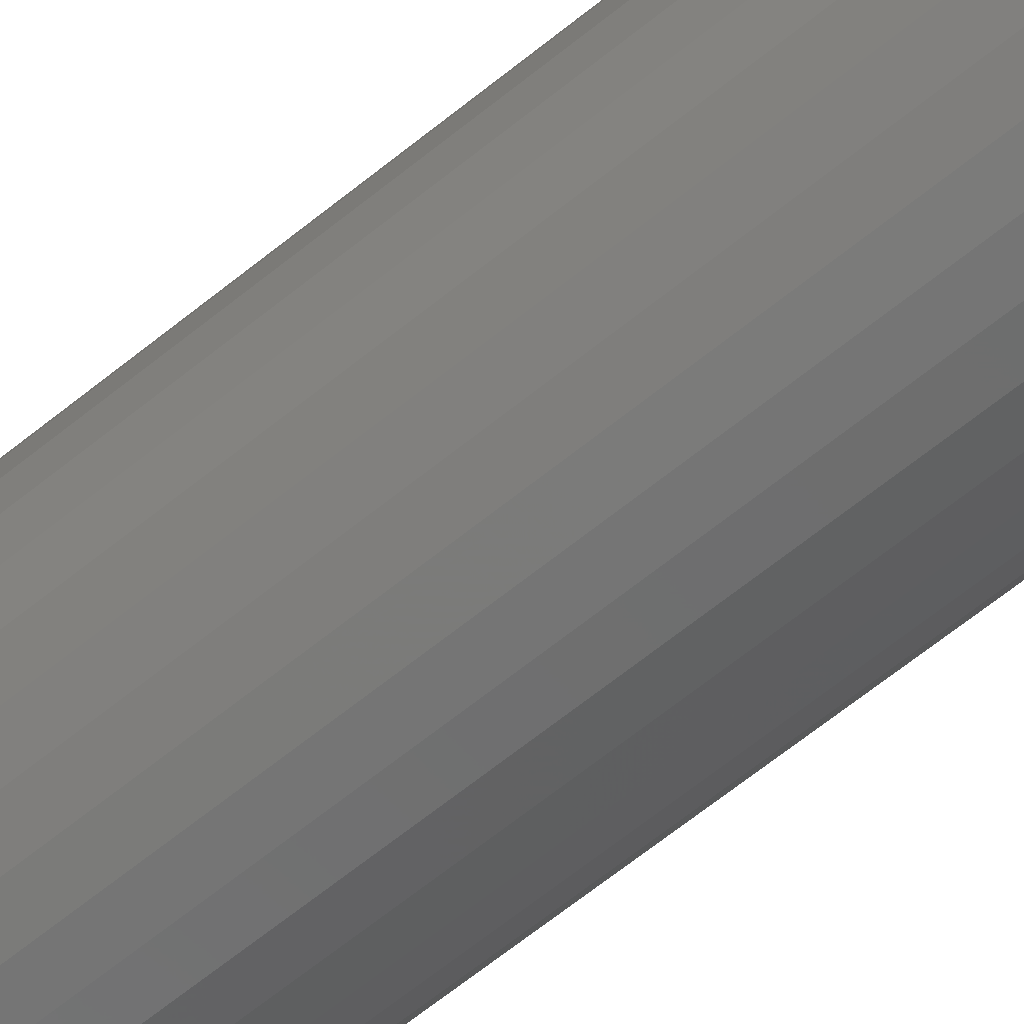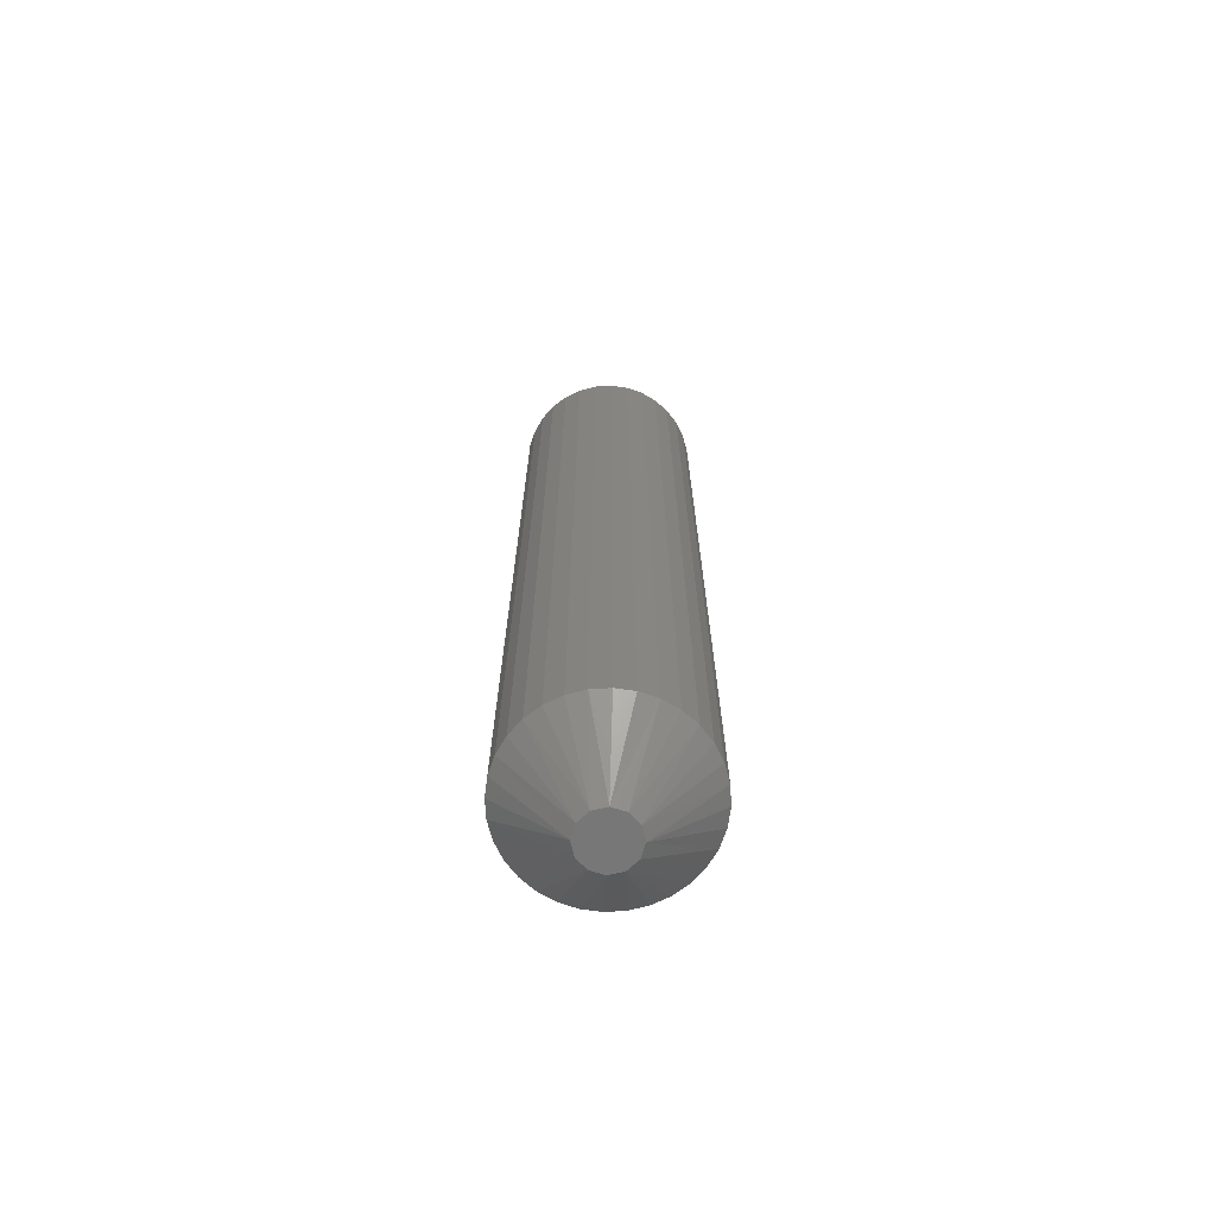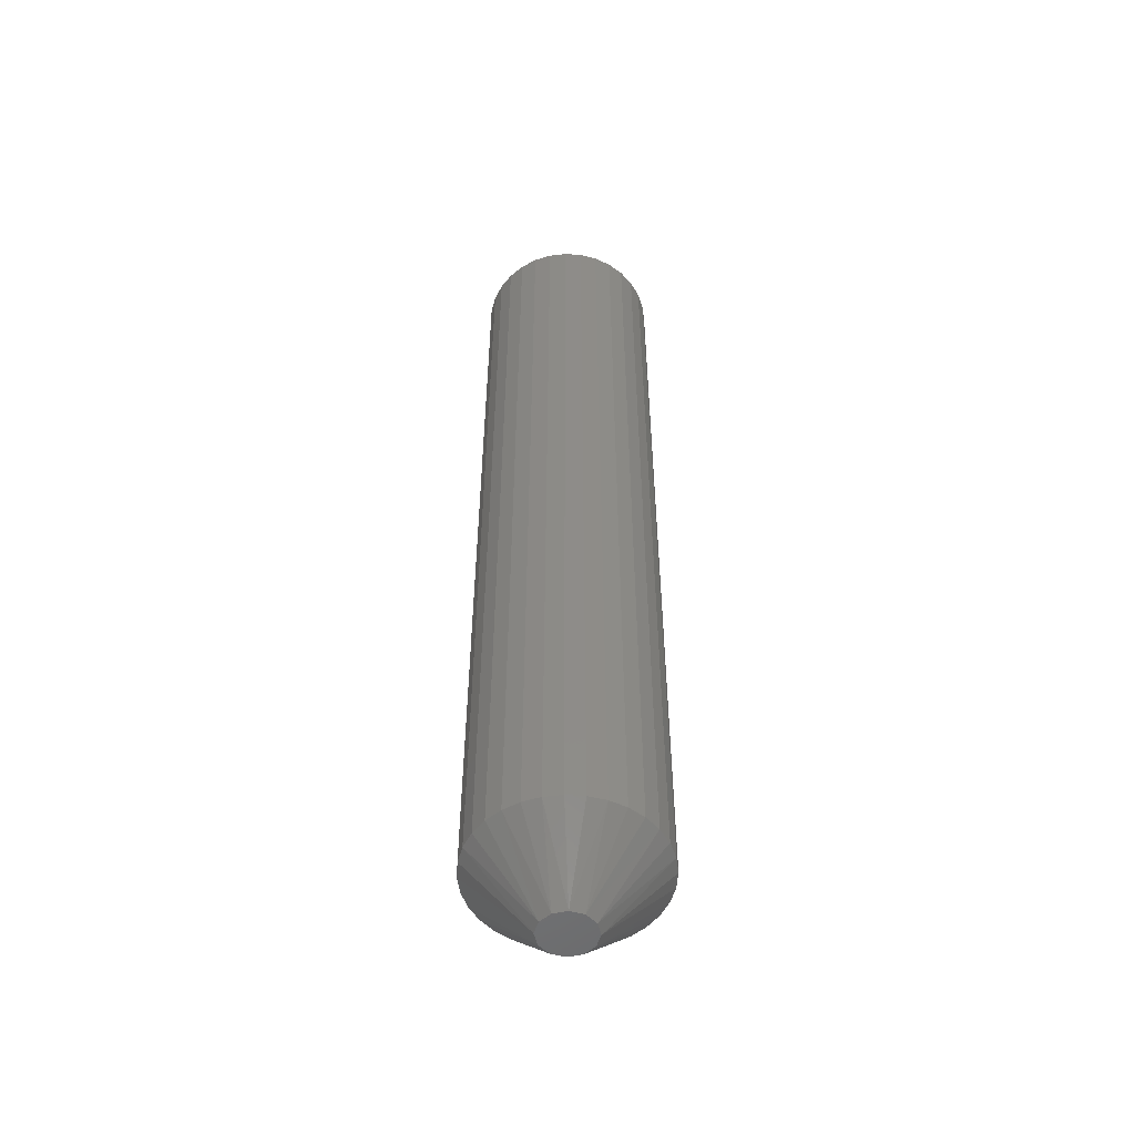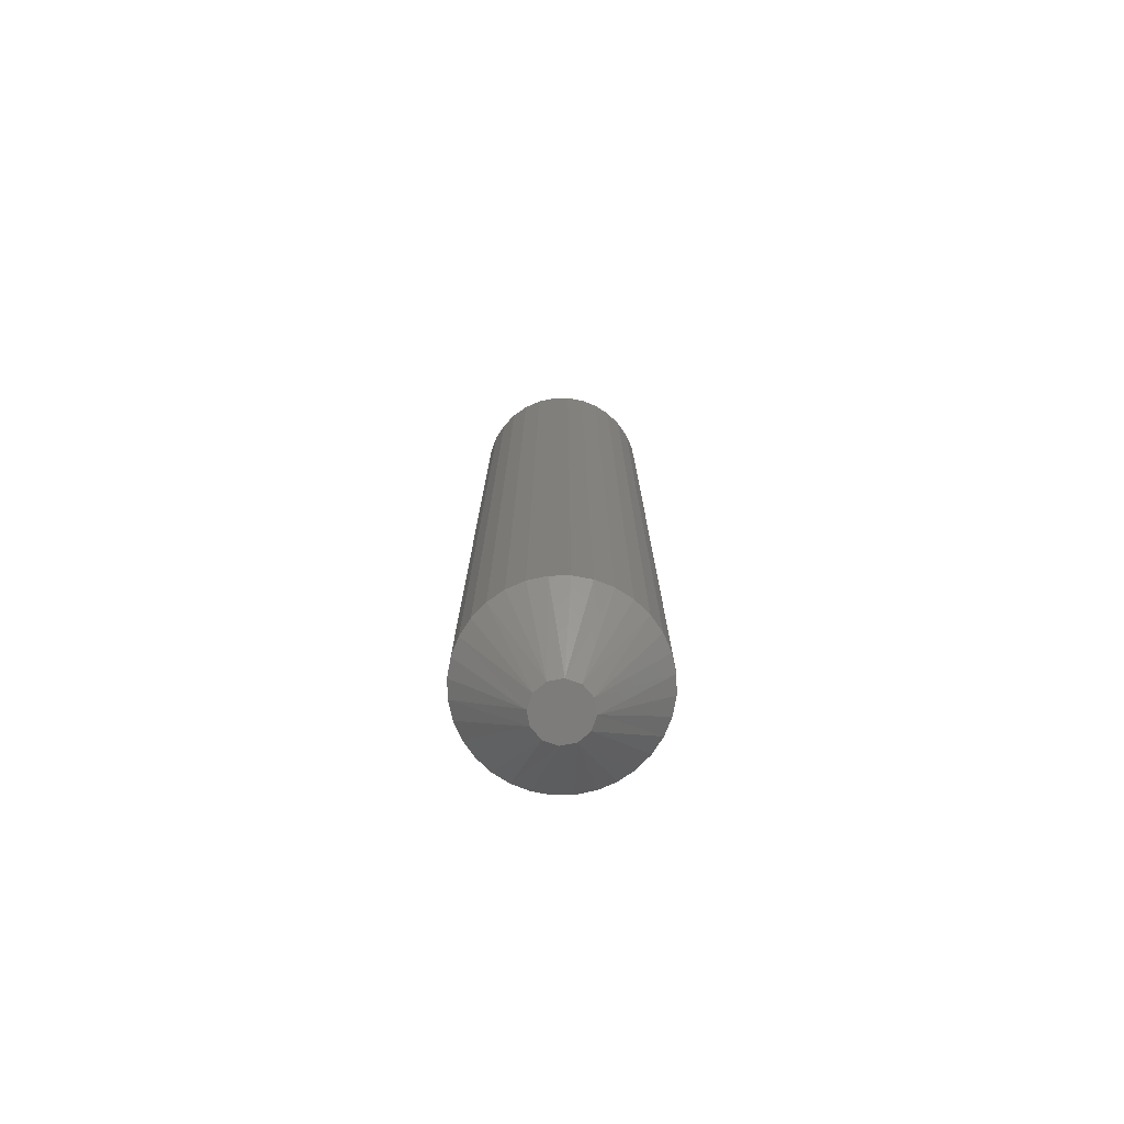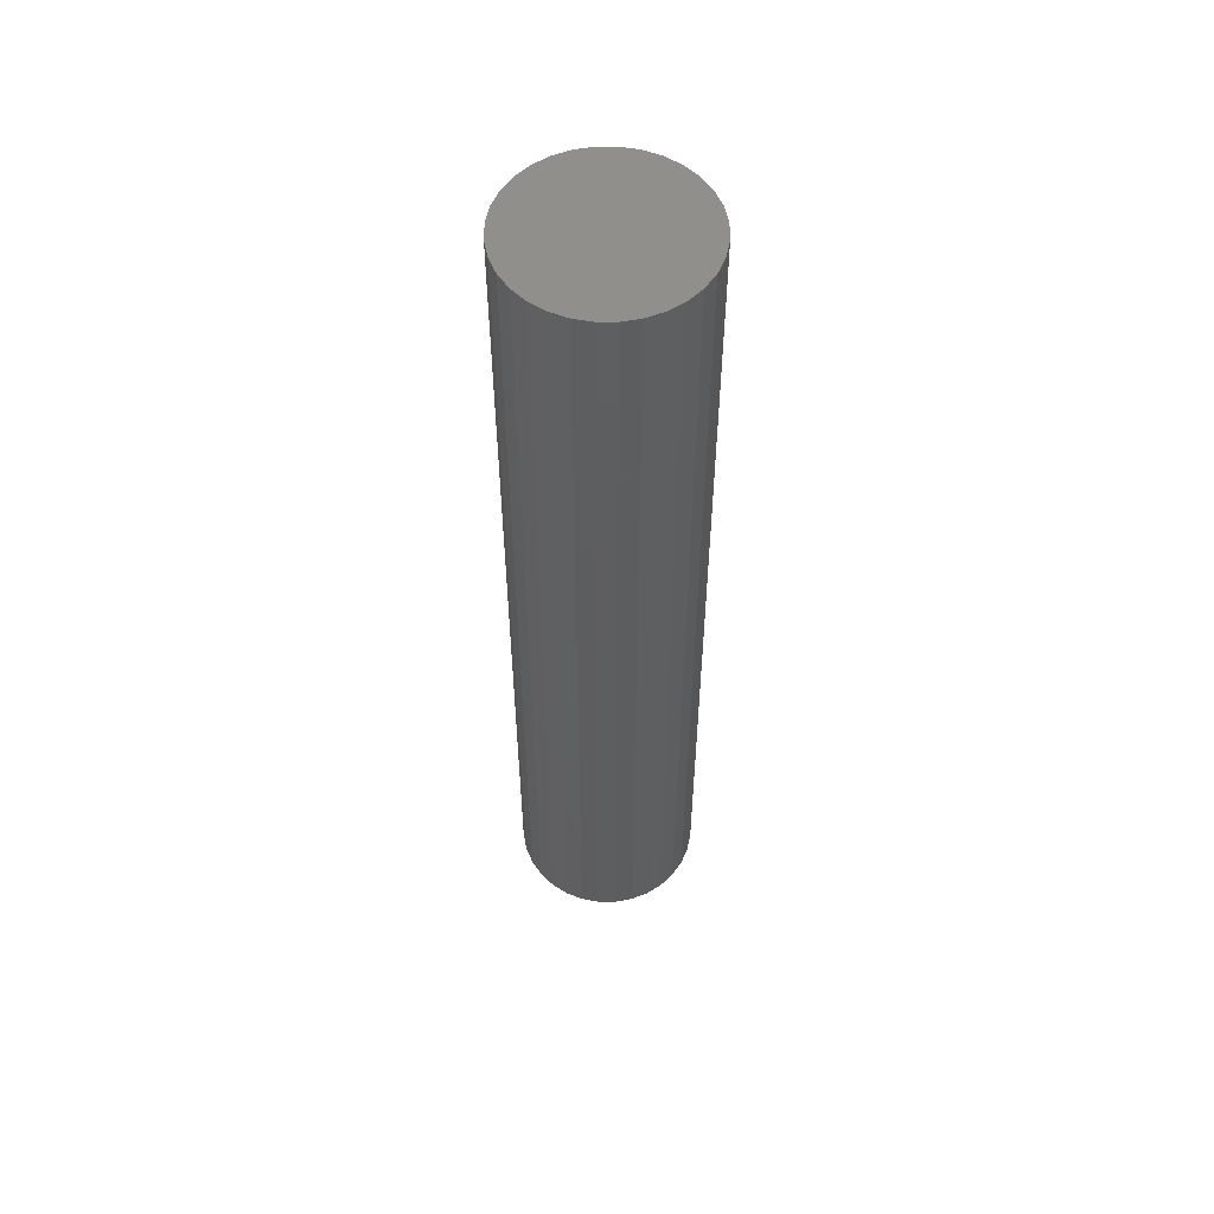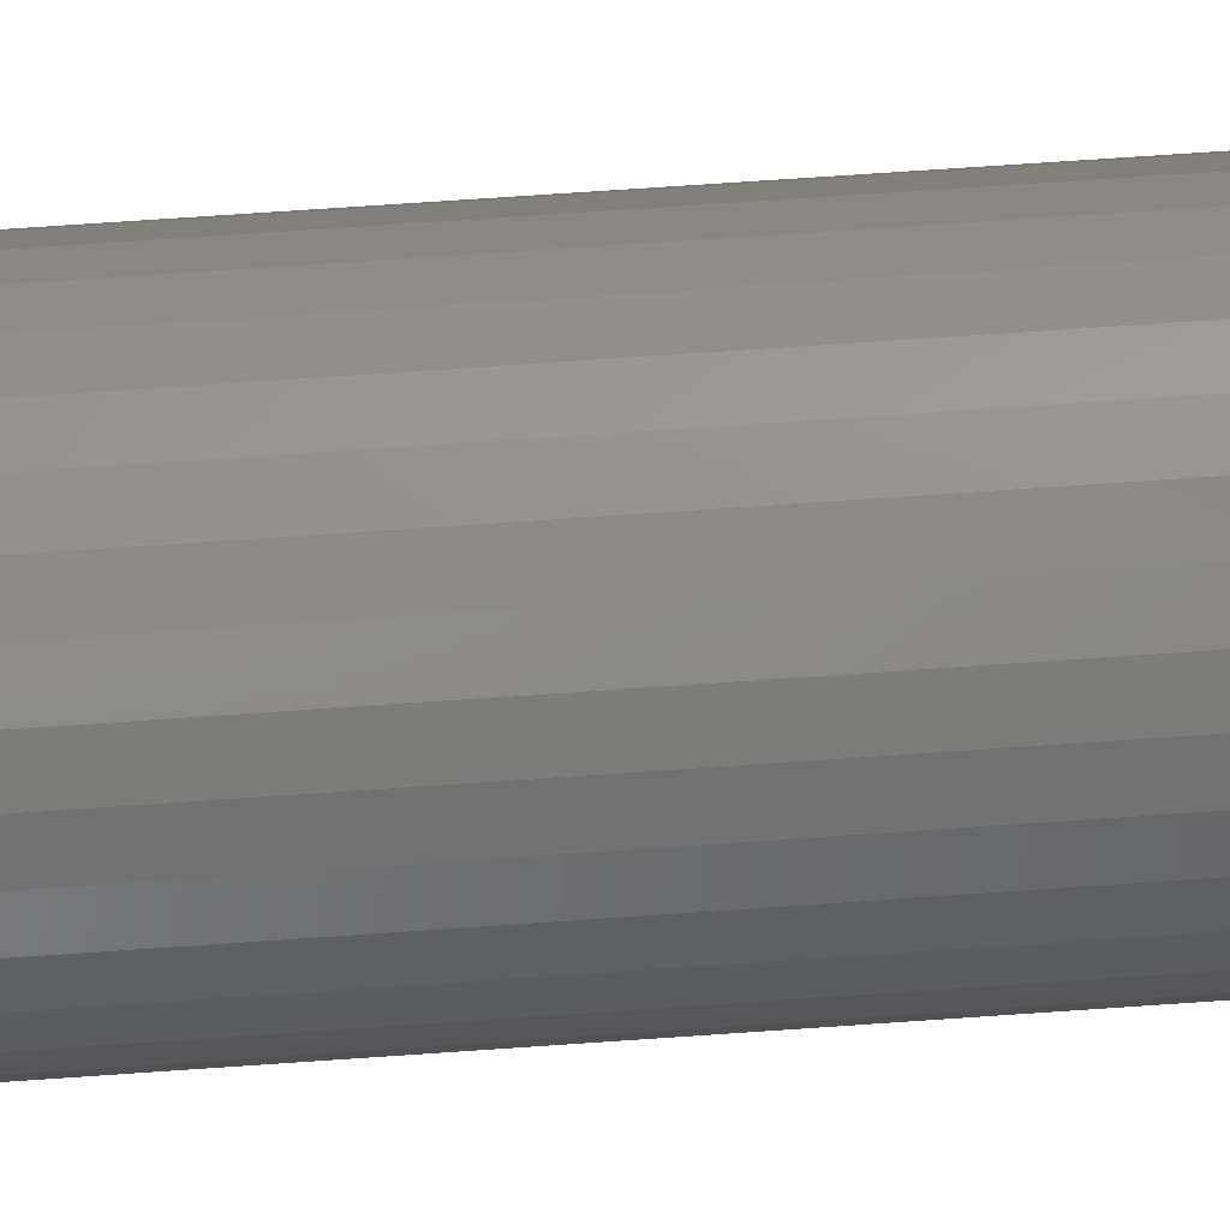
<metadata>
{"format":"stl","ext":"stl","renderer":"f3d","projection":"perspective","resolution":1024,"background":"white","views":[{"elev":-63.8,"azim":-50.5,"up":"+Z"},{"elev":-69.9,"azim":-2.2,"up":"+Y"},{"elev":-52.7,"azim":57.9,"up":"+Y"},{"elev":-76.3,"azim":-94.5,"up":"+Y"},{"elev":54.8,"azim":50.7,"up":"+Y"},{"elev":65.8,"azim":85.9,"up":"+Z"}]}
</metadata>
<code>
# stl→obj: 76 verts, 148 faces
v -0.2171 -0.1172 0.1127
v -0.2188 -0.1172 0.1122
v -0.22 -0.1172 0.111
v -0.2155 -0.1172 0.1122
v -0.2143 -0.1172 0.111
v -0.2204 -0.1172 0.1094
v -0.22 -0.1172 0.1077
v -0.2188 -0.1172 0.1065
v -0.2143 -0.1172 0.1077
v -0.2171 -0.1172 0.1061
v -0.2155 -0.1172 0.1065
v -0.2138 -0.1172 0.1094
v -0.206 6.368e-17 0.1094
v -0.206 -0.1094 0.1094
v -0.2062 6.354e-17 0.1072
v -0.2062 -0.1094 0.1072
v -0.2068 6.335e-17 0.1051
v -0.2068 -0.1094 0.1051
v -0.2079 6.313e-17 0.1032
v -0.2079 -0.1094 0.1032
v -0.2093 6.289e-17 0.1015
v -0.2093 -0.1094 0.1015
v -0.2109 6.262e-17 0.1001
v -0.2109 -0.1094 0.1001
v -0.2129 6.235e-17 0.09912
v -0.2129 -0.1094 0.09912
v -0.2149 6.209e-17 0.09849
v -0.2149 -0.1094 0.09849
v -0.2171 6.183e-17 0.09827
v -0.2171 -0.1094 0.09827
v -0.2193 6.161e-17 0.09849
v -0.2193 -0.1094 0.09849
v -0.2214 6.141e-17 0.09912
v -0.2214 -0.1094 0.09912
v -0.2233 6.125e-17 0.1001
v -0.2233 -0.1094 0.1001
v -0.225 6.114e-17 0.1015
v -0.225 -0.1094 0.1015
v -0.2263 6.108e-17 0.1032
v -0.2263 -0.1094 0.1032
v -0.2274 6.108e-17 0.1051
v -0.2274 -0.1094 0.1051
v -0.228 6.112e-17 0.1072
v -0.228 -0.1094 0.1072
v -0.2282 6.122e-17 0.1094
v -0.2282 -0.1094 0.1094
v -0.228 6.136e-17 0.1115
v -0.228 -0.1094 0.1115
v -0.2274 6.155e-17 0.1136
v -0.2274 -0.1094 0.1136
v -0.2263 6.177e-17 0.1155
v -0.2263 -0.1094 0.1155
v -0.225 6.201e-17 0.1172
v -0.225 -0.1094 0.1172
v -0.2233 6.228e-17 0.1186
v -0.2233 -0.1094 0.1186
v -0.2214 6.255e-17 0.1196
v -0.2214 -0.1094 0.1196
v -0.2193 6.281e-17 0.1203
v -0.2193 -0.1094 0.1203
v -0.2171 6.307e-17 0.1205
v -0.2171 -0.1094 0.1205
v -0.2149 6.329e-17 0.1203
v -0.2149 -0.1094 0.1203
v -0.2129 6.349e-17 0.1196
v -0.2129 -0.1094 0.1196
v -0.2109 6.365e-17 0.1186
v -0.2109 -0.1094 0.1186
v -0.2093 6.376e-17 0.1172
v -0.2093 -0.1094 0.1172
v -0.2079 6.382e-17 0.1155
v -0.2079 -0.1094 0.1155
v -0.2068 6.382e-17 0.1136
v -0.2068 -0.1094 0.1136
v -0.2062 6.378e-17 0.1115
v -0.2062 -0.1094 0.1115
f 1 2 3
f 4 1 3
f 4 3 5
f 6 5 3
f 7 8 9
f 9 8 10
f 9 10 11
f 12 5 6
f 12 6 7
f 12 7 9
f 13 14 15
f 15 14 16
f 15 16 17
f 17 16 18
f 17 18 19
f 19 18 20
f 19 20 21
f 21 20 22
f 21 22 23
f 23 22 24
f 23 24 25
f 25 24 26
f 25 26 27
f 27 26 28
f 27 28 29
f 29 28 30
f 29 30 31
f 31 30 32
f 31 32 33
f 33 32 34
f 33 34 35
f 35 34 36
f 35 36 37
f 37 36 38
f 37 38 39
f 39 38 40
f 39 40 41
f 41 40 42
f 41 42 43
f 43 42 44
f 43 44 45
f 45 44 46
f 45 46 47
f 47 46 48
f 47 48 49
f 49 48 50
f 49 50 51
f 51 50 52
f 51 52 53
f 53 52 54
f 53 54 55
f 55 54 56
f 55 56 57
f 57 56 58
f 57 58 59
f 59 58 60
f 59 60 61
f 61 60 62
f 61 62 63
f 63 62 64
f 63 64 65
f 65 64 66
f 65 66 67
f 67 66 68
f 67 68 69
f 69 68 70
f 69 70 71
f 71 70 72
f 71 72 73
f 73 72 74
f 73 74 75
f 75 74 76
f 75 76 13
f 13 76 14
f 14 76 12
f 76 5 12
f 76 74 5
f 72 5 74
f 70 68 4
f 5 70 4
f 66 4 68
f 64 62 1
f 66 64 1
f 4 66 1
f 60 58 2
f 1 60 2
f 56 2 58
f 54 52 3
f 2 54 3
f 50 3 52
f 72 70 5
f 62 60 1
f 56 54 2
f 6 3 50
f 6 50 48
f 6 48 46
f 46 44 6
f 44 7 6
f 44 42 7
f 40 7 42
f 38 36 8
f 7 38 8
f 34 8 36
f 32 30 10
f 34 32 10
f 8 34 10
f 28 26 11
f 10 28 11
f 24 11 26
f 22 20 9
f 11 22 9
f 18 9 20
f 40 38 7
f 30 28 10
f 24 22 11
f 12 9 18
f 12 18 16
f 12 16 14
f 69 53 67
f 69 51 53
f 71 51 69
f 49 51 71
f 73 49 71
f 19 39 17
f 37 39 19
f 21 37 19
f 21 35 37
f 55 57 59
f 55 59 61
f 55 61 63
f 55 63 65
f 55 65 67
f 55 67 53
f 23 25 27
f 23 27 29
f 23 29 31
f 23 31 33
f 23 33 35
f 23 35 21
f 39 41 17
f 17 41 43
f 17 43 15
f 15 43 45
f 15 45 13
f 13 45 47
f 13 47 75
f 75 47 49
f 75 49 73

</code>
